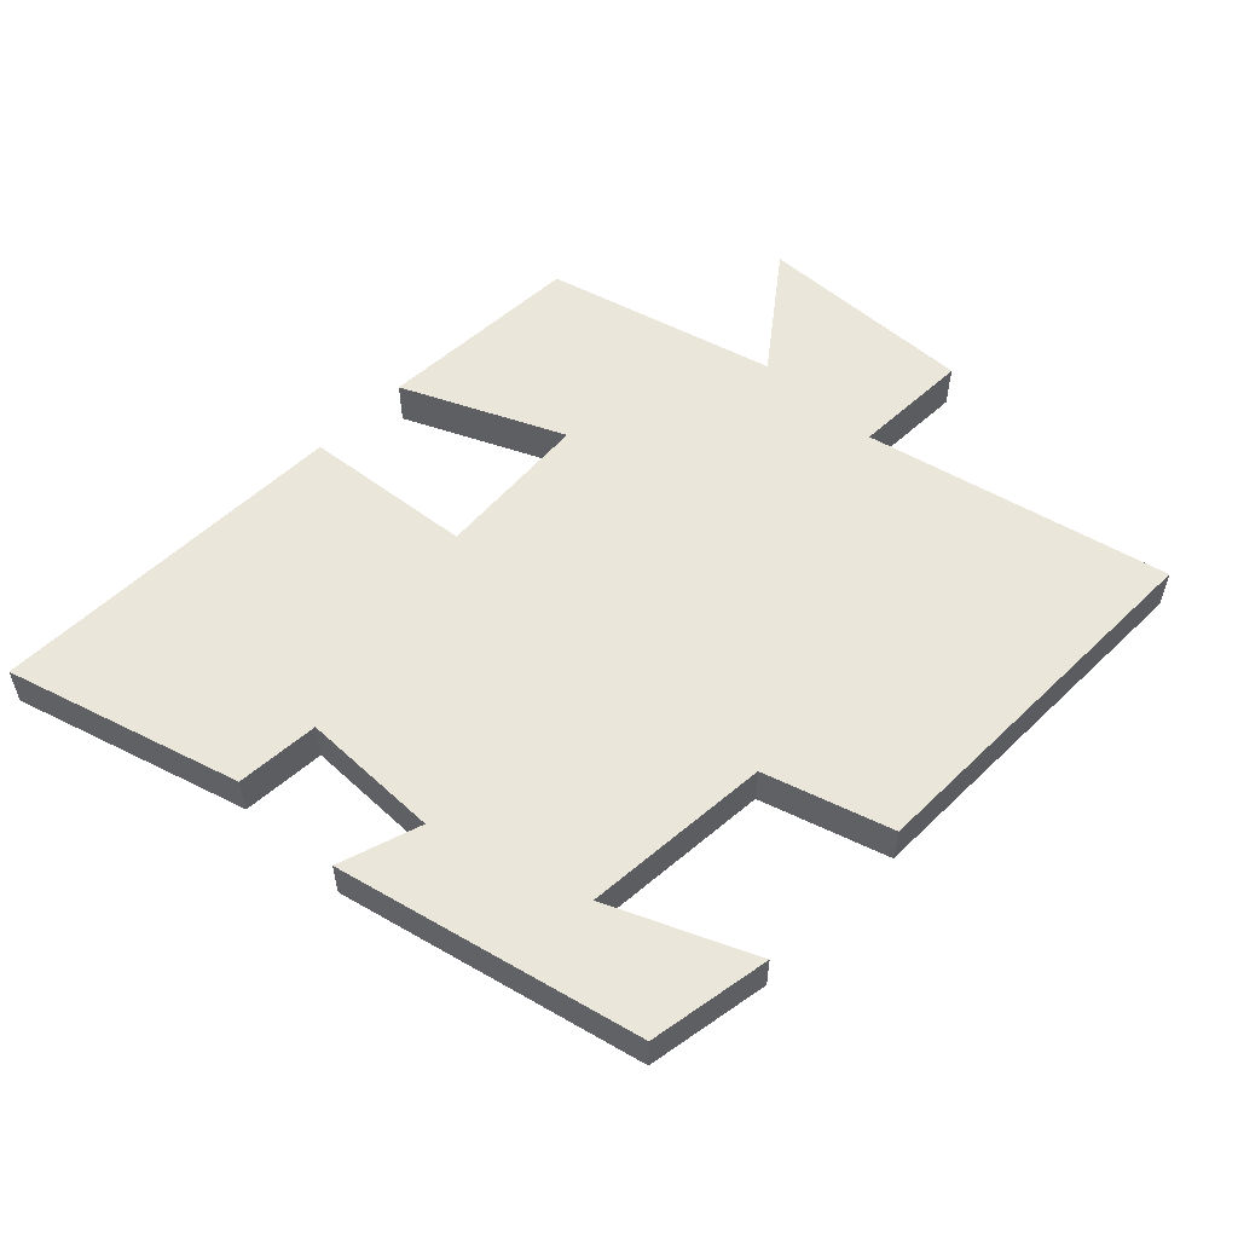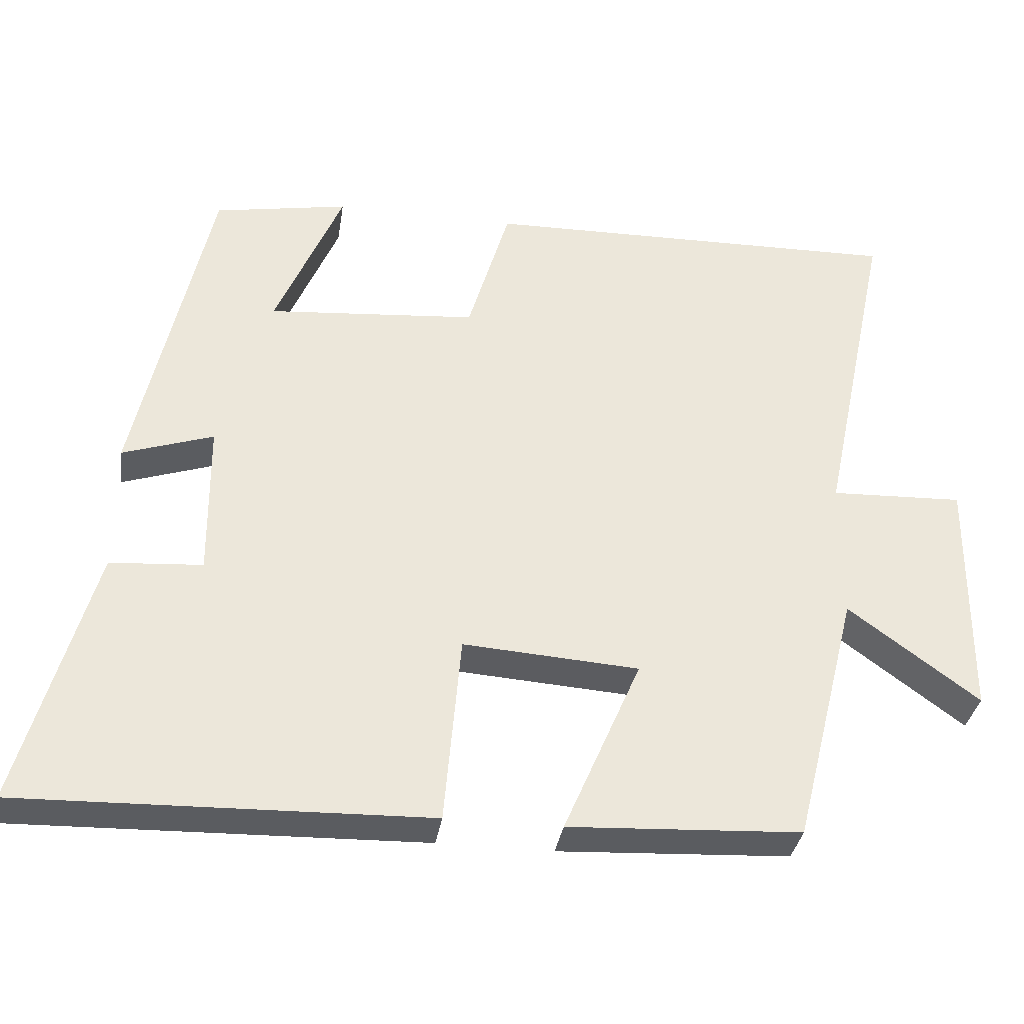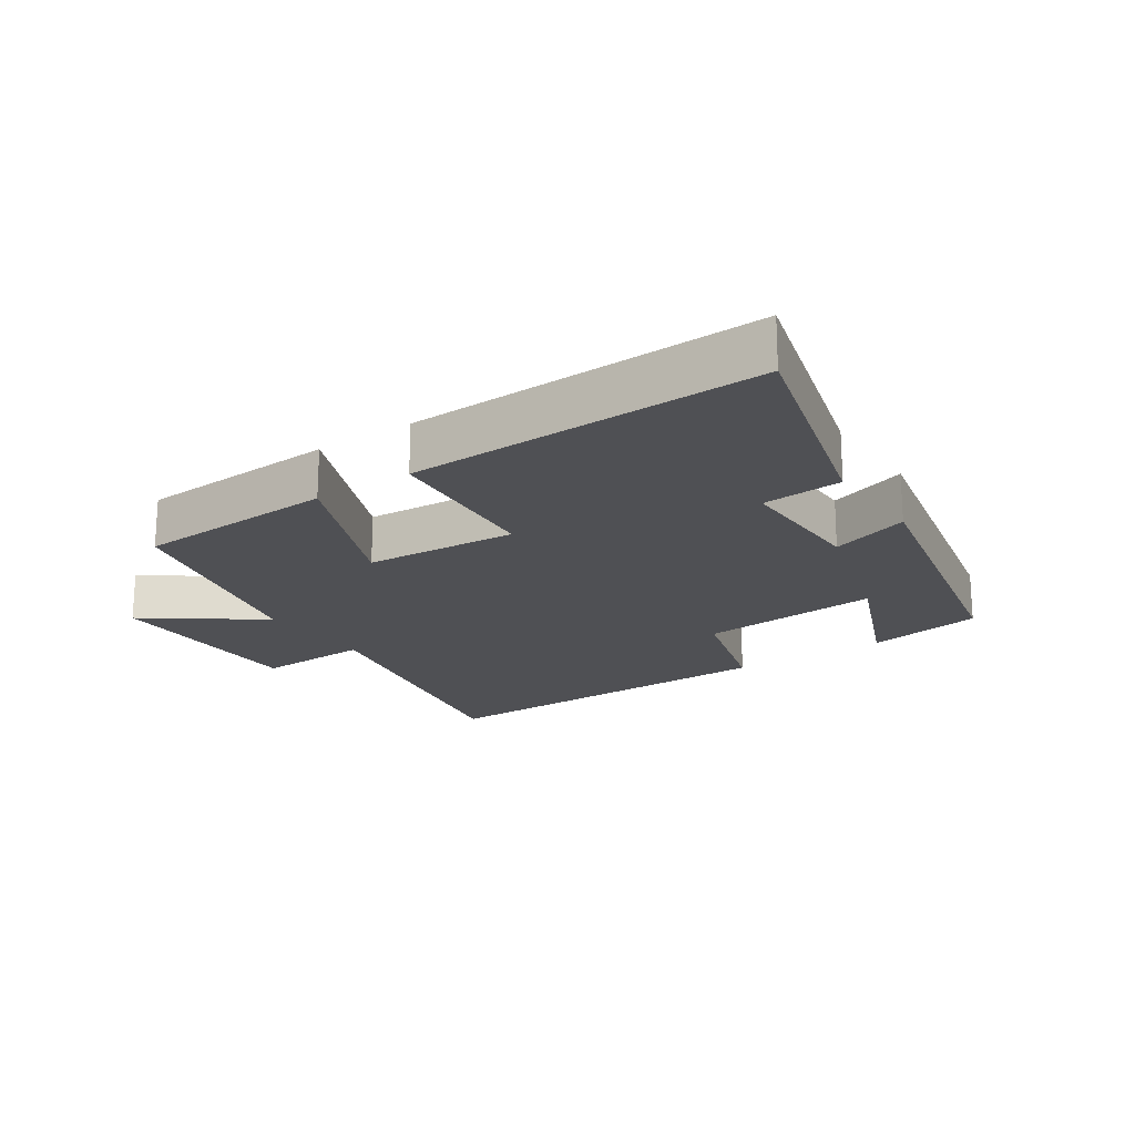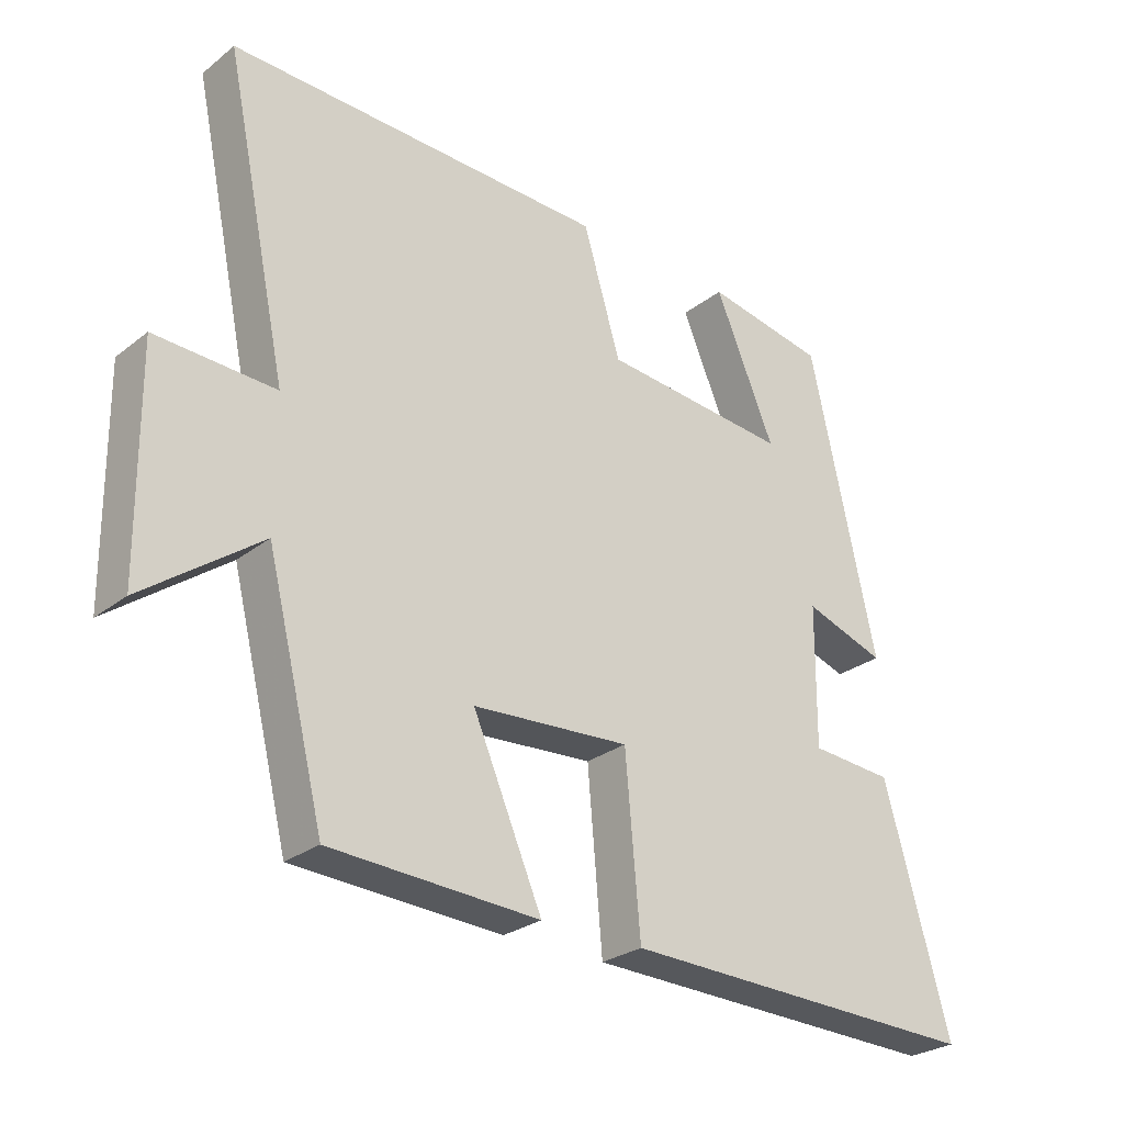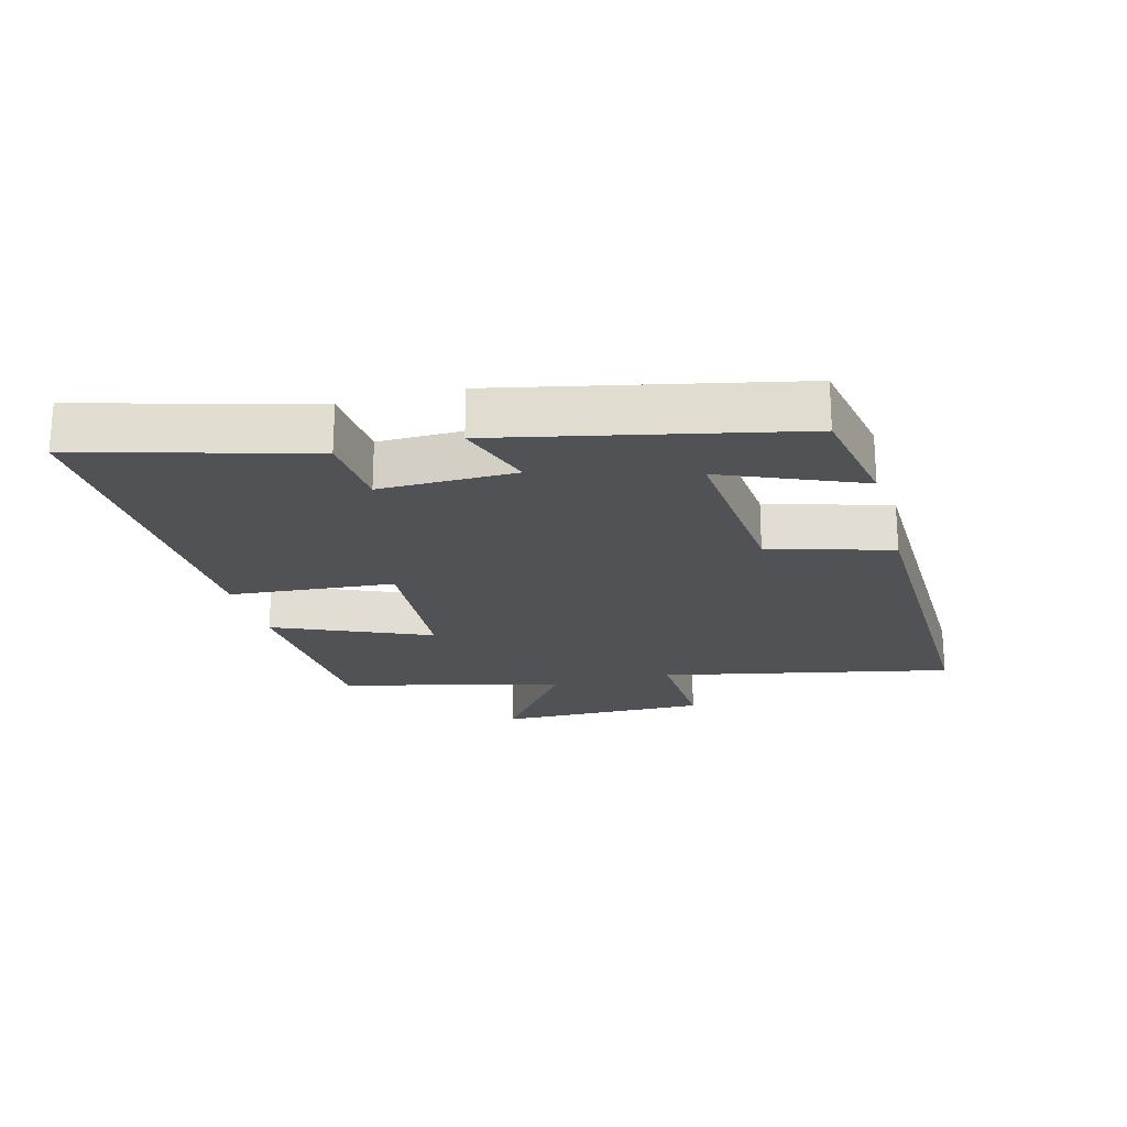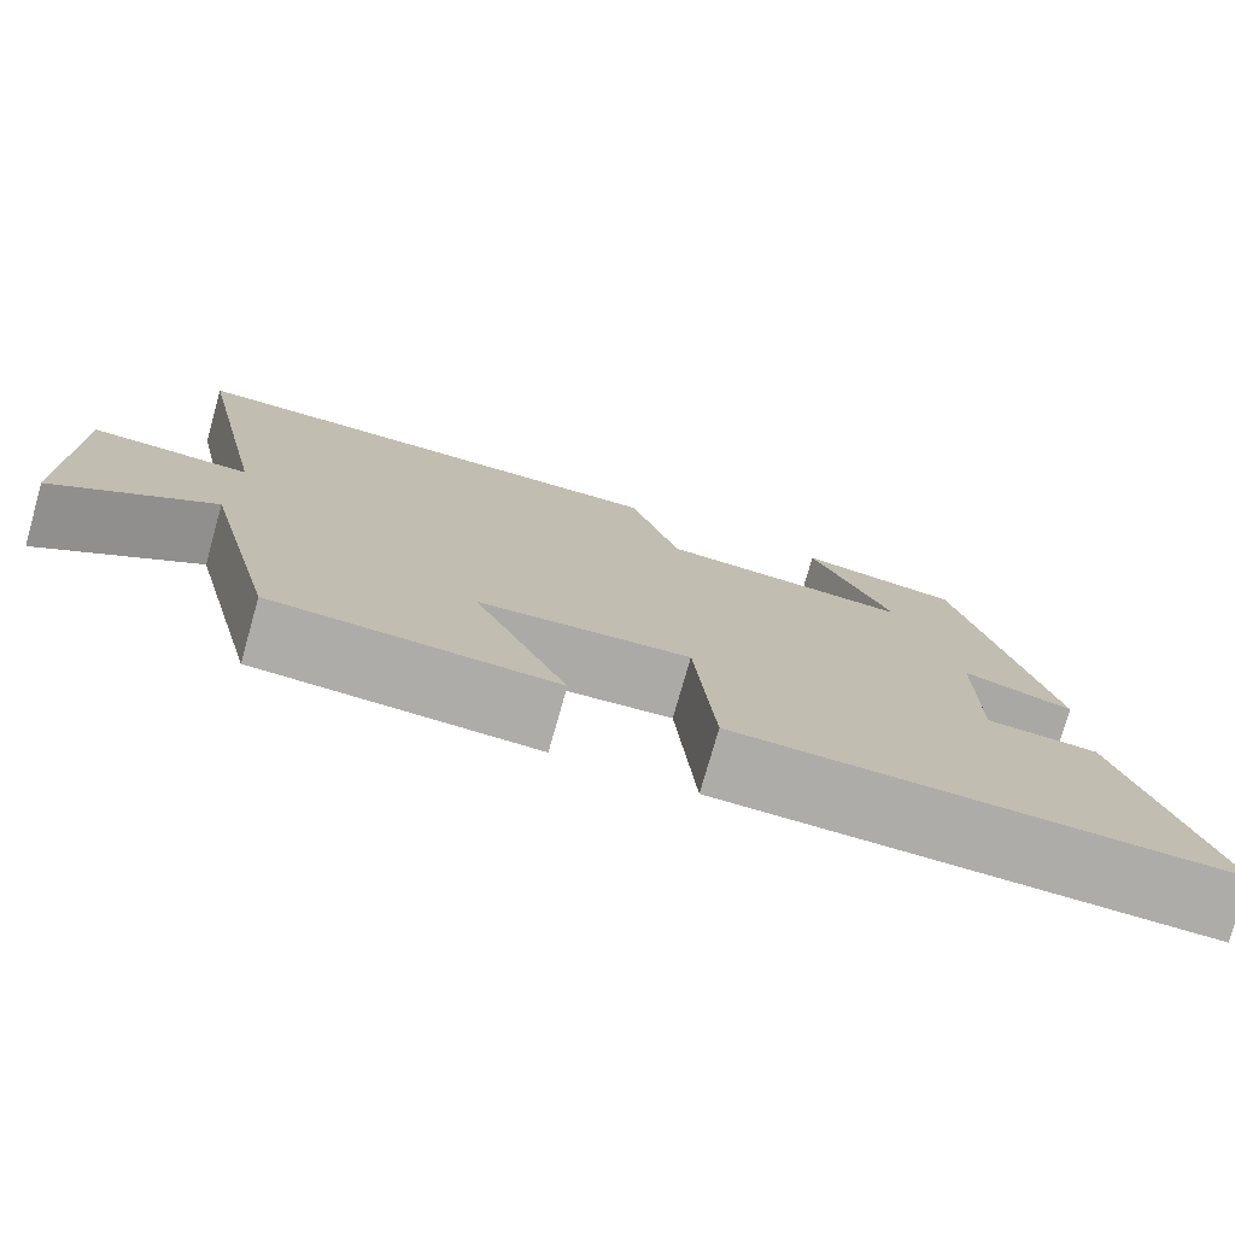
<metadata>
{"format":"obj","ext":"obj","renderer":"f3d","projection":"perspective","resolution":1024,"background":"white","views":[{"elev":54.9,"azim":-46.5,"up":"+Y"},{"elev":-34.6,"azim":-8.8,"up":"+Z"},{"elev":-19.2,"azim":-145.8,"up":"+Y"},{"elev":-27.3,"azim":139.8,"up":"+Z"},{"elev":-21.3,"azim":-74.9,"up":"+Y"},{"elev":-76.6,"azim":164.1,"up":"+Z"}]}
</metadata>
<code>
v -0.598 0.07 -0.514
v -0.5 0.07 -0.163
v -0.376 0.07 -0.154
v -0.378 0.07 0.056
v -0.5 0.07 0.015
v -0.401 0.07 0.467
v -0.22 0.07 0.5
v -0.31 0.07 0.287
v -0.028 0.07 0.311
v 0.028 0.07 0.5
v 0.596 0.07 0.511
v 0.5 0.07 0.056
v 0.679 0.07 0.063
v 0.675 0.07 -0.267
v 0.5 0.07 -0.138
v 0.413 0.07 -0.484
v 0.101 0.07 -0.5
v 0.205 0.07 -0.26
v -0.031 0.07 -0.244
v -0.053 0.07 -0.5
v -0.598 0 -0.514
v -0.5 0 -0.163
v -0.376 0 -0.154
v -0.378 0 0.056
v -0.5 0 0.015
v -0.401 0 0.467
v -0.22 0 0.5
v -0.31 0 0.287
v -0.028 0 0.311
v 0.028 0 0.5
v 0.596 0 0.511
v 0.5 0 0.056
v 0.679 0 0.063
v 0.675 0 -0.267
v 0.5 0 -0.138
v 0.413 0 -0.484
v 0.101 0 -0.5
v 0.205 0 -0.26
v -0.031 0 -0.244
v -0.053 0 -0.5
f 19 20 1 2
f 18 19 2 3
f 15 16 17 18
f 15 18 3 4
f 12 13 14 15
f 12 15 4
f 9 10 11 12
f 8 9 12 4
f 5 6 7 8
f 4 5 8
f 22 21 40 39
f 23 22 39 38
f 38 37 36 35
f 24 23 38 35
f 35 34 33 32
f 24 35 32
f 32 31 30 29
f 24 32 29 28
f 28 27 26 25
f 28 25 24
f 1 21 22 2
f 2 22 23 3
f 3 23 24 4
f 4 24 25 5
f 5 25 26 6
f 6 26 27 7
f 7 27 28 8
f 8 28 29 9
f 9 29 30 10
f 10 30 31 11
f 11 31 32 12
f 12 32 33 13
f 13 33 34 14
f 14 34 35 15
f 15 35 36 16
f 16 36 37 17
f 17 37 38 18
f 18 38 39 19
f 19 39 40 20
f 20 40 21 1

</code>
